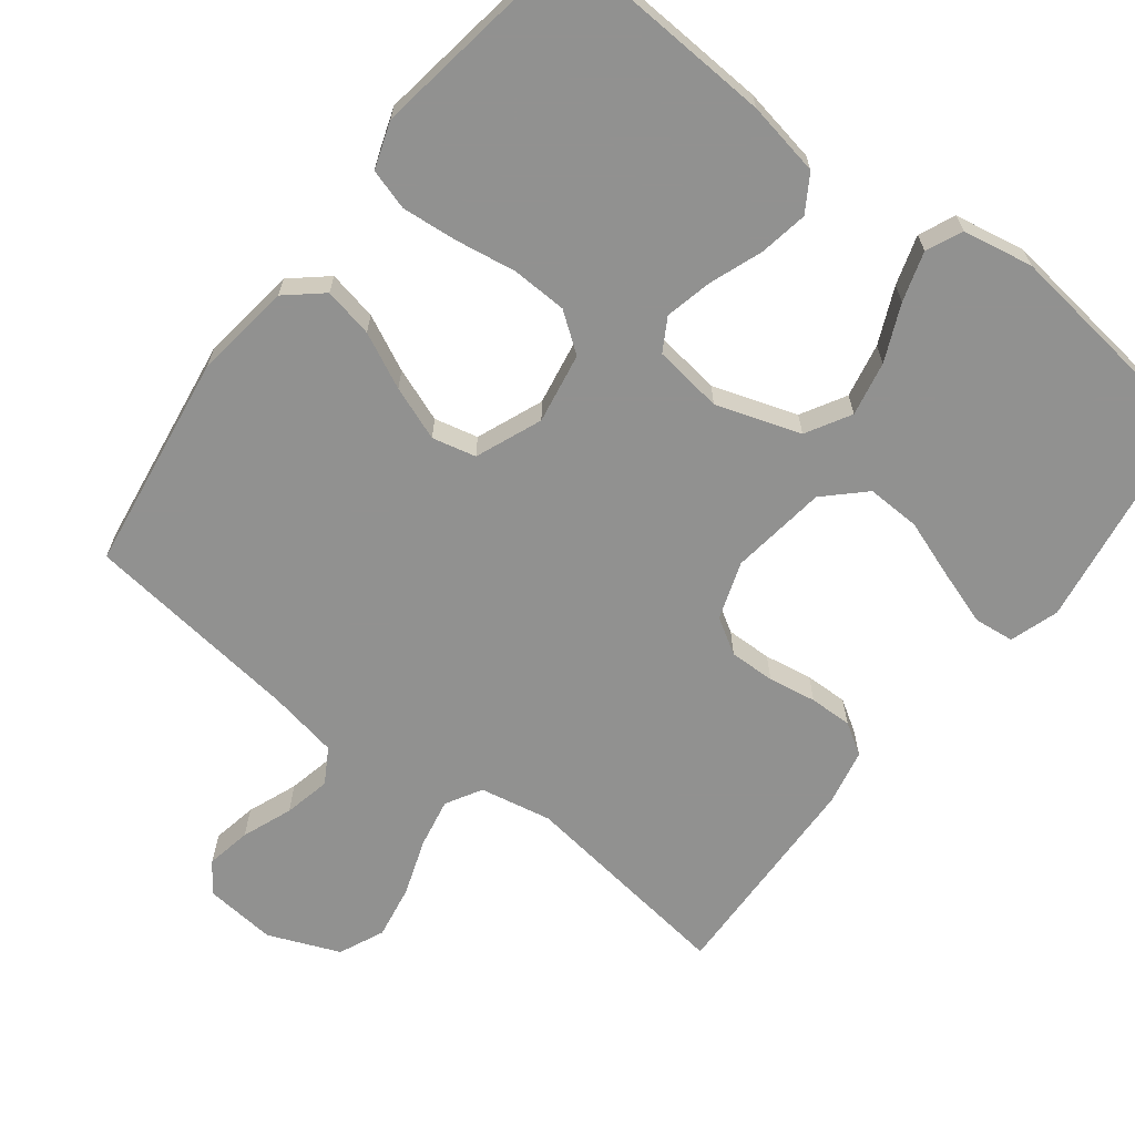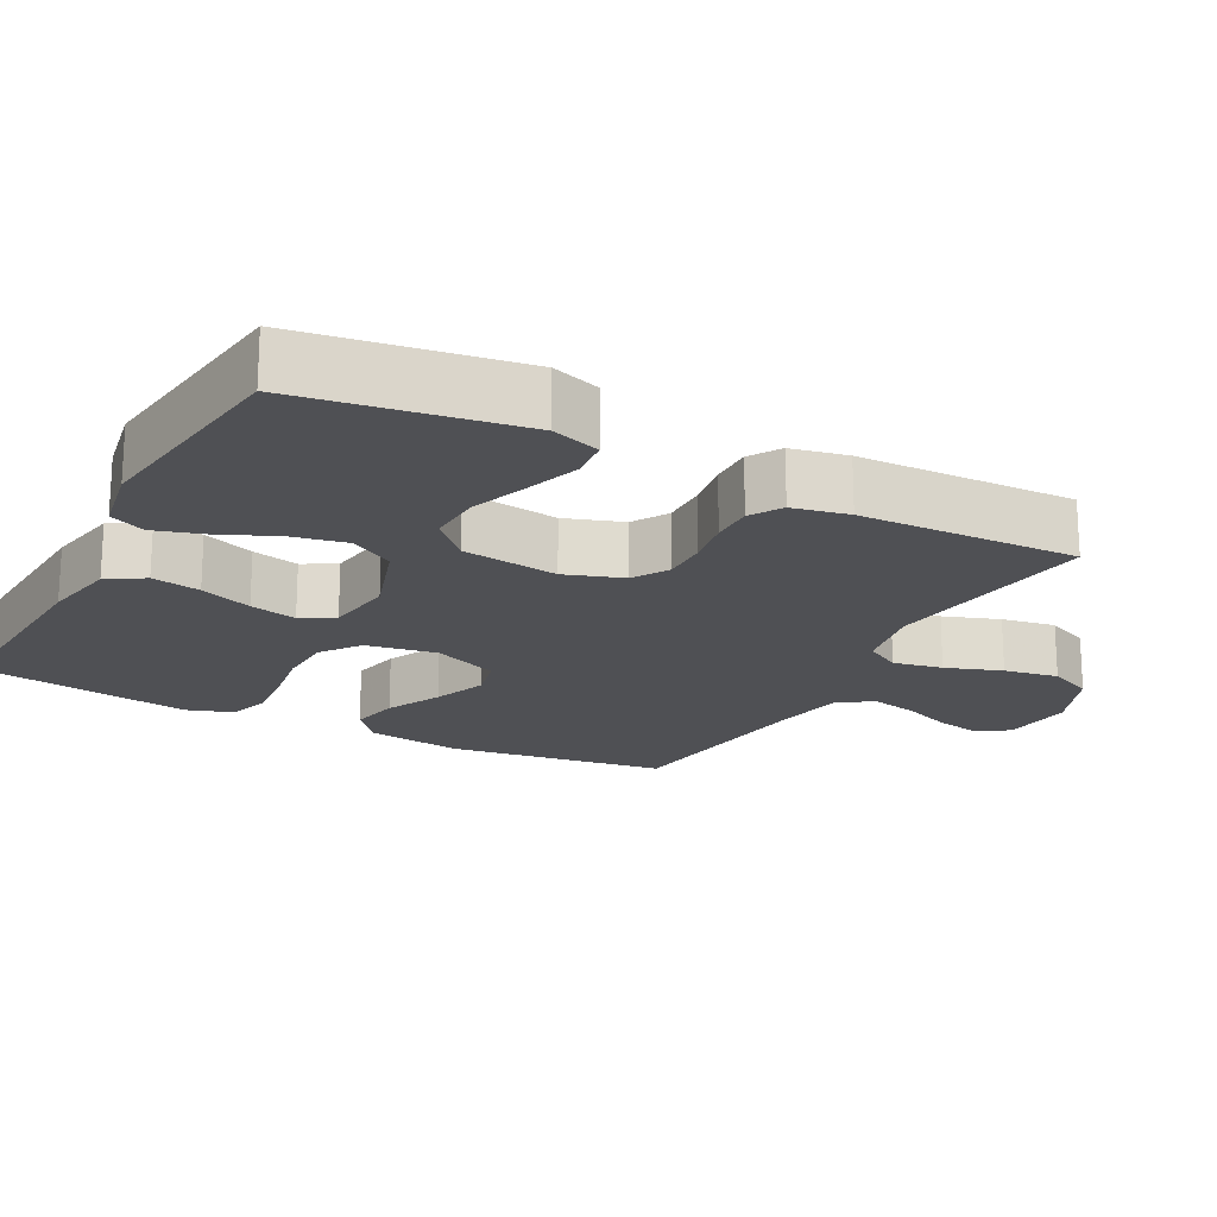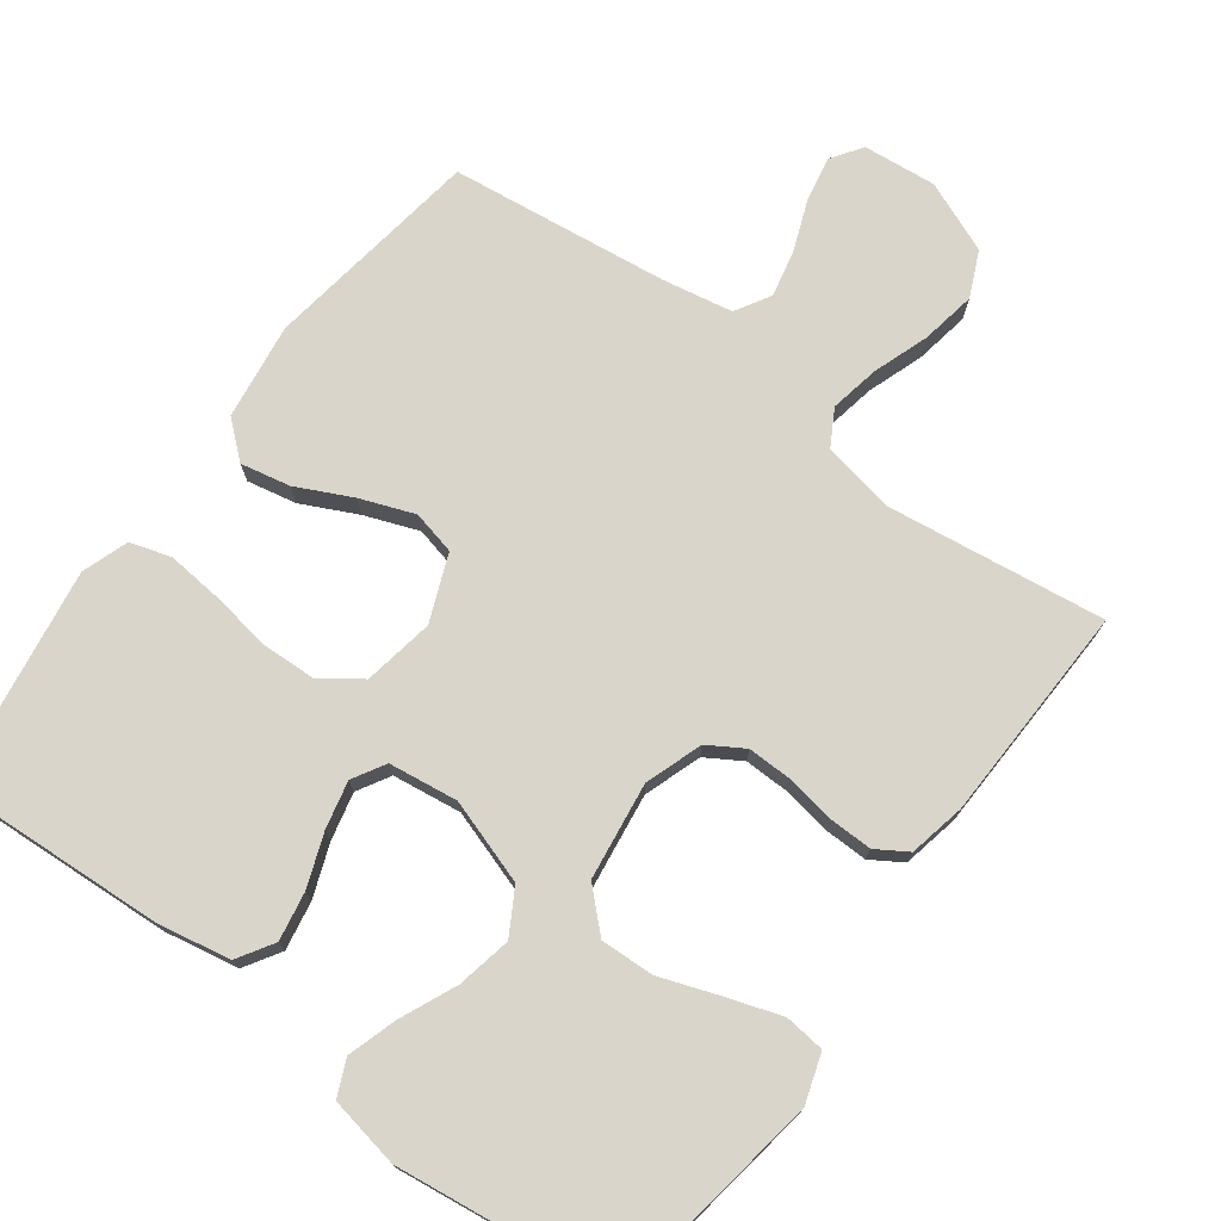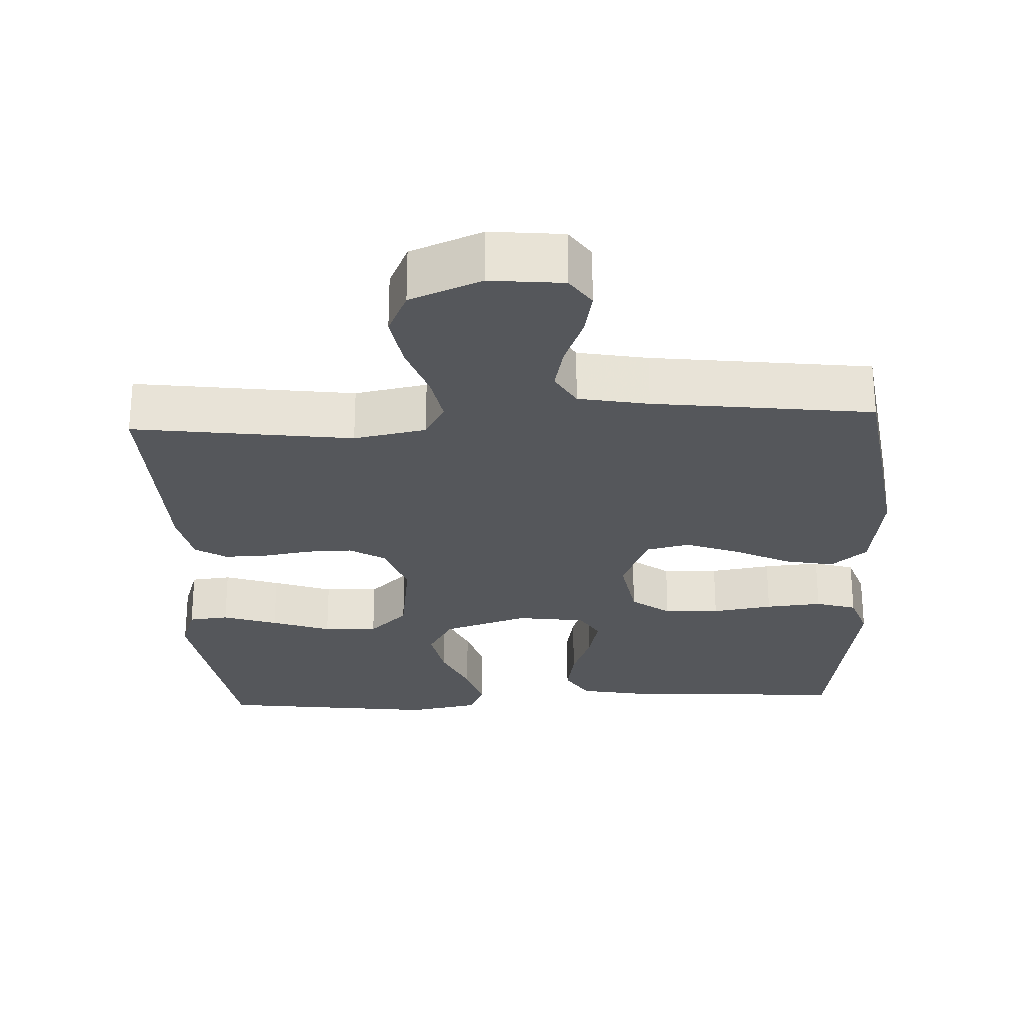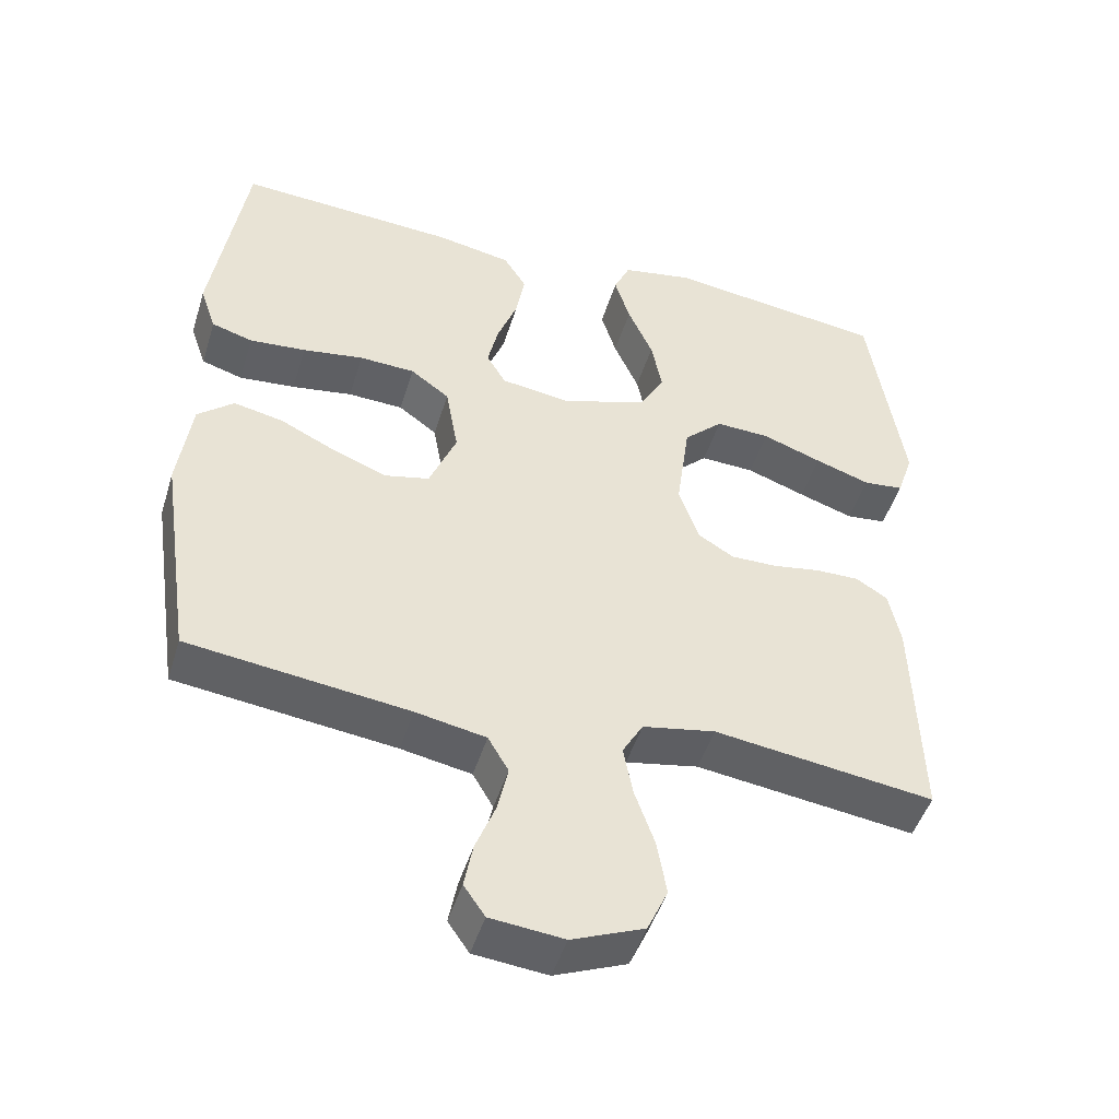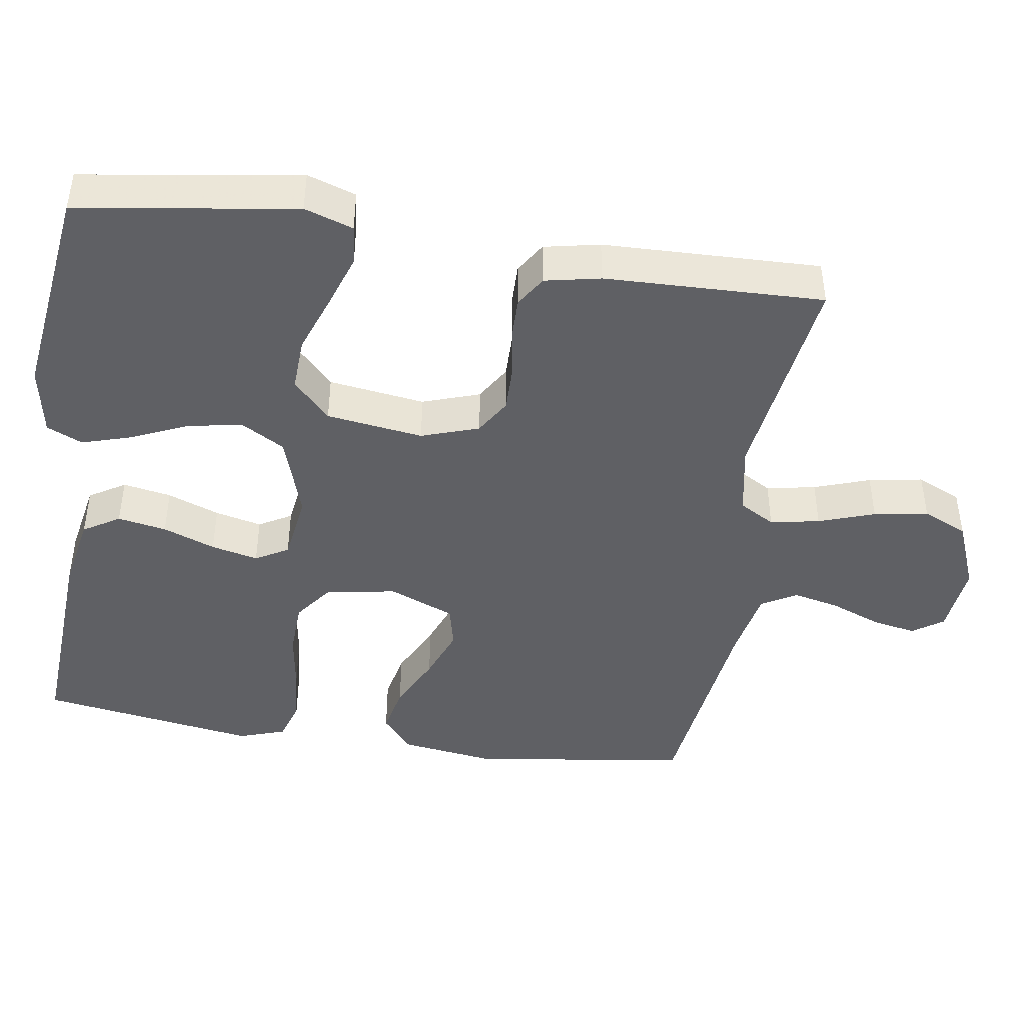
<metadata>
{"format":"obj","ext":"obj","renderer":"f3d","projection":"perspective","resolution":1024,"background":"white","views":[{"elev":-66.0,"azim":-37.5,"up":"+Y"},{"elev":-19.2,"azim":62.0,"up":"+Y"},{"elev":74.4,"azim":36.6,"up":"+Y"},{"elev":-26.5,"azim":-177.3,"up":"+Y"},{"elev":-47.6,"azim":-16.9,"up":"+Z"},{"elev":-44.1,"azim":81.1,"up":"+Y"}]}
</metadata>
<code>
v -0.5 0.07 -0.5
v -0.544 0.07 -0.2
v -0.526 0.07 -0.068
v -0.477 0.07 -0.026
v -0.409 0.07 -0.04
v -0.333 0.07 -0.077
v -0.259 0.07 -0.105
v -0.199 0.07 -0.091
v -0.162 0.07 0
v -0.179 0.07 0.097
v -0.232 0.07 0.136
v -0.308 0.07 0.139
v -0.391 0.07 0.126
v -0.468 0.07 0.119
v -0.524 0.07 0.136
v -0.546 0.07 0.2
v -0.5 0.07 0.5
v -0.2 0.07 0.483
v -0.098 0.07 0.464
v -0.067 0.07 0.414
v -0.079 0.07 0.347
v -0.106 0.07 0.275
v -0.121 0.07 0.21
v -0.095 0.07 0.165
v 0 0.07 0.152
v 0.116 0.07 0.19
v 0.151 0.07 0.251
v 0.136 0.07 0.326
v 0.102 0.07 0.403
v 0.081 0.07 0.471
v 0.103 0.07 0.52
v 0.2 0.07 0.538
v 0.5 0.07 0.5
v 0.546 0.07 0.2
v 0.524 0.07 0.133
v 0.469 0.07 0.127
v 0.394 0.07 0.152
v 0.313 0.07 0.181
v 0.239 0.07 0.184
v 0.186 0.07 0.133
v 0.168 0.07 0
v 0.195 0.07 -0.079
v 0.244 0.07 -0.109
v 0.307 0.07 -0.108
v 0.373 0.07 -0.097
v 0.432 0.07 -0.096
v 0.475 0.07 -0.123
v 0.491 0.07 -0.2
v 0.5 0.07 -0.5
v 0.2 0.07 -0.46
v 0.101 0.07 -0.479
v 0.073 0.07 -0.528
v 0.086 0.07 -0.596
v 0.113 0.07 -0.673
v 0.126 0.07 -0.748
v 0.098 0.07 -0.81
v 0 0.07 -0.85
v -0.1 0.07 -0.84
v -0.129 0.07 -0.798
v -0.117 0.07 -0.736
v -0.09 0.07 -0.667
v -0.076 0.07 -0.603
v -0.104 0.07 -0.555
v -0.2 0.07 -0.537
v -0.5 0 -0.5
v -0.544 0 -0.2
v -0.526 0 -0.068
v -0.477 0 -0.026
v -0.409 0 -0.04
v -0.333 0 -0.077
v -0.259 0 -0.105
v -0.199 0 -0.091
v -0.162 0 0
v -0.179 0 0.097
v -0.232 0 0.136
v -0.308 0 0.139
v -0.391 0 0.126
v -0.468 0 0.119
v -0.524 0 0.136
v -0.546 0 0.2
v -0.5 0 0.5
v -0.2 0 0.483
v -0.098 0 0.464
v -0.067 0 0.414
v -0.079 0 0.347
v -0.106 0 0.275
v -0.121 0 0.21
v -0.095 0 0.165
v 0 0 0.152
v 0.116 0 0.19
v 0.151 0 0.251
v 0.136 0 0.326
v 0.102 0 0.403
v 0.081 0 0.471
v 0.103 0 0.52
v 0.2 0 0.538
v 0.5 0 0.5
v 0.546 0 0.2
v 0.524 0 0.133
v 0.469 0 0.127
v 0.394 0 0.152
v 0.313 0 0.181
v 0.239 0 0.184
v 0.186 0 0.133
v 0.168 0 0
v 0.195 0 -0.079
v 0.244 0 -0.109
v 0.307 0 -0.108
v 0.373 0 -0.097
v 0.432 0 -0.096
v 0.475 0 -0.123
v 0.491 0 -0.2
v 0.5 0 -0.5
v 0.2 0 -0.46
v 0.101 0 -0.479
v 0.073 0 -0.528
v 0.086 0 -0.596
v 0.113 0 -0.673
v 0.126 0 -0.748
v 0.098 0 -0.81
v 0 0 -0.85
v -0.1 0 -0.84
v -0.129 0 -0.798
v -0.117 0 -0.736
v -0.09 0 -0.667
v -0.076 0 -0.603
v -0.104 0 -0.555
v -0.2 0 -0.537
f 59 60 61
f 58 59 61
f 57 58 61
f 56 57 61
f 55 56 61
f 54 55 61
f 53 54 61
f 52 53 61 62
f 51 52 62 63
f 48 49 50
f 47 48 50
f 46 47 50
f 45 46 50
f 44 45 50
f 43 44 50 51
f 51 63 64
f 43 51 64
f 42 43 64
f 36 37 38
f 35 36 38
f 34 35 38
f 33 34 38
f 32 33 38
f 31 32 38
f 30 31 38
f 29 30 38
f 28 29 38
f 27 28 38 39
f 26 27 39 40
f 20 21 22
f 19 20 22
f 18 19 22
f 17 18 22
f 16 17 22
f 15 16 22
f 14 15 22
f 13 14 22
f 12 13 22
f 11 12 22 23
f 10 11 23 24
f 4 5 6
f 3 4 6
f 2 3 6
f 1 2 6
f 64 1 6
f 64 6 7
f 41 42 64
f 40 41 64
f 26 40 64
f 25 26 64
f 9 10 24 25
f 8 9 25 64
f 7 8 64
f 125 124 123
f 125 123 122
f 125 122 121
f 125 121 120
f 125 120 119
f 125 119 118
f 125 118 117
f 126 125 117 116
f 127 126 116 115
f 114 113 112
f 114 112 111
f 114 111 110
f 114 110 109
f 114 109 108
f 115 114 108 107
f 128 127 115
f 128 115 107
f 128 107 106
f 102 101 100
f 102 100 99
f 102 99 98
f 102 98 97
f 102 97 96
f 102 96 95
f 102 95 94
f 102 94 93
f 102 93 92
f 103 102 92 91
f 104 103 91 90
f 86 85 84
f 86 84 83
f 86 83 82
f 86 82 81
f 86 81 80
f 86 80 79
f 86 79 78
f 86 78 77
f 86 77 76
f 87 86 76 75
f 88 87 75 74
f 70 69 68
f 70 68 67
f 70 67 66
f 70 66 65
f 70 65 128
f 71 70 128
f 128 106 105
f 128 105 104
f 128 104 90
f 128 90 89
f 89 88 74 73
f 128 89 73 72
f 128 72 71
f 1 65 66 2
f 2 66 67 3
f 3 67 68 4
f 4 68 69 5
f 5 69 70 6
f 6 70 71 7
f 7 71 72 8
f 8 72 73 9
f 9 73 74 10
f 10 74 75 11
f 11 75 76 12
f 12 76 77 13
f 13 77 78 14
f 14 78 79 15
f 15 79 80 16
f 16 80 81 17
f 17 81 82 18
f 18 82 83 19
f 19 83 84 20
f 20 84 85 21
f 21 85 86 22
f 22 86 87 23
f 23 87 88 24
f 24 88 89 25
f 25 89 90 26
f 26 90 91 27
f 27 91 92 28
f 28 92 93 29
f 29 93 94 30
f 30 94 95 31
f 31 95 96 32
f 32 96 97 33
f 33 97 98 34
f 34 98 99 35
f 35 99 100 36
f 36 100 101 37
f 37 101 102 38
f 38 102 103 39
f 39 103 104 40
f 40 104 105 41
f 41 105 106 42
f 42 106 107 43
f 43 107 108 44
f 44 108 109 45
f 45 109 110 46
f 46 110 111 47
f 47 111 112 48
f 48 112 113 49
f 49 113 114 50
f 50 114 115 51
f 51 115 116 52
f 52 116 117 53
f 53 117 118 54
f 54 118 119 55
f 55 119 120 56
f 56 120 121 57
f 57 121 122 58
f 58 122 123 59
f 59 123 124 60
f 60 124 125 61
f 61 125 126 62
f 62 126 127 63
f 63 127 128 64
f 64 128 65 1

</code>
